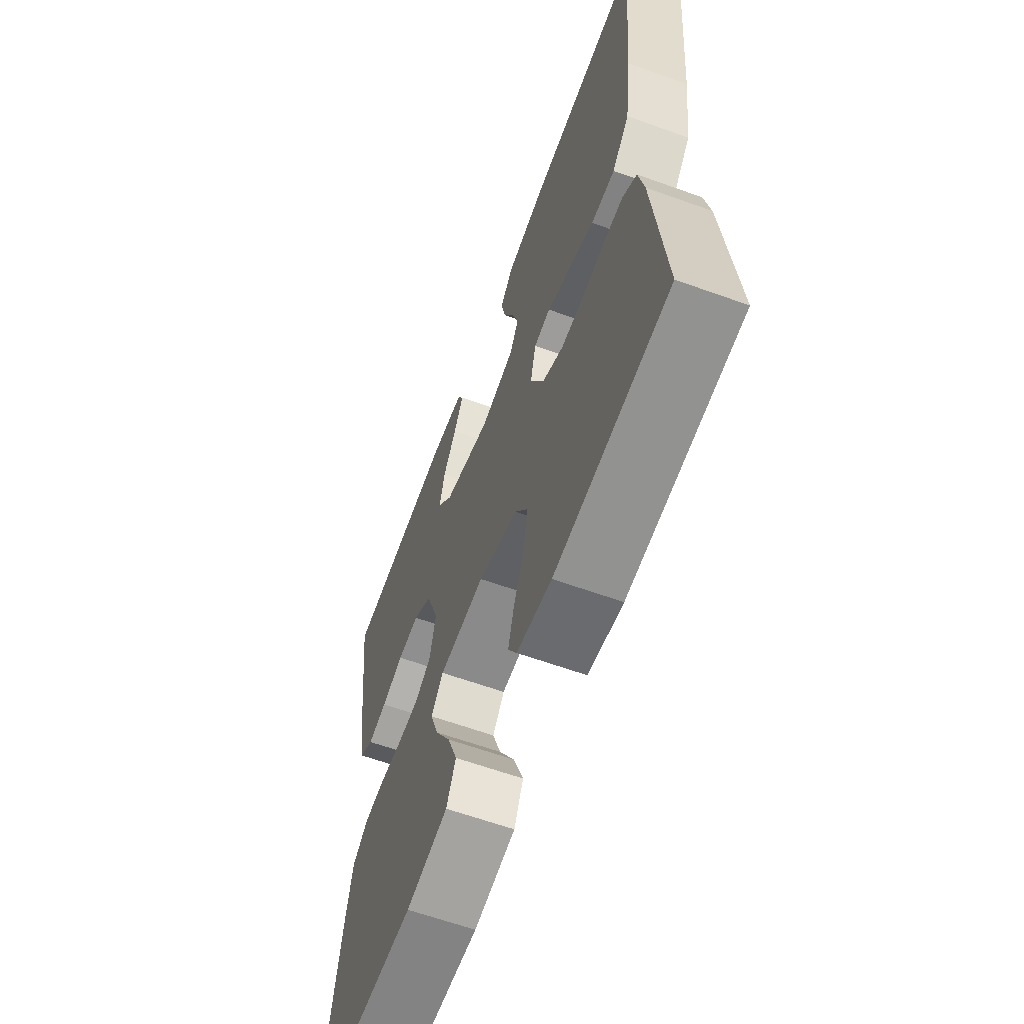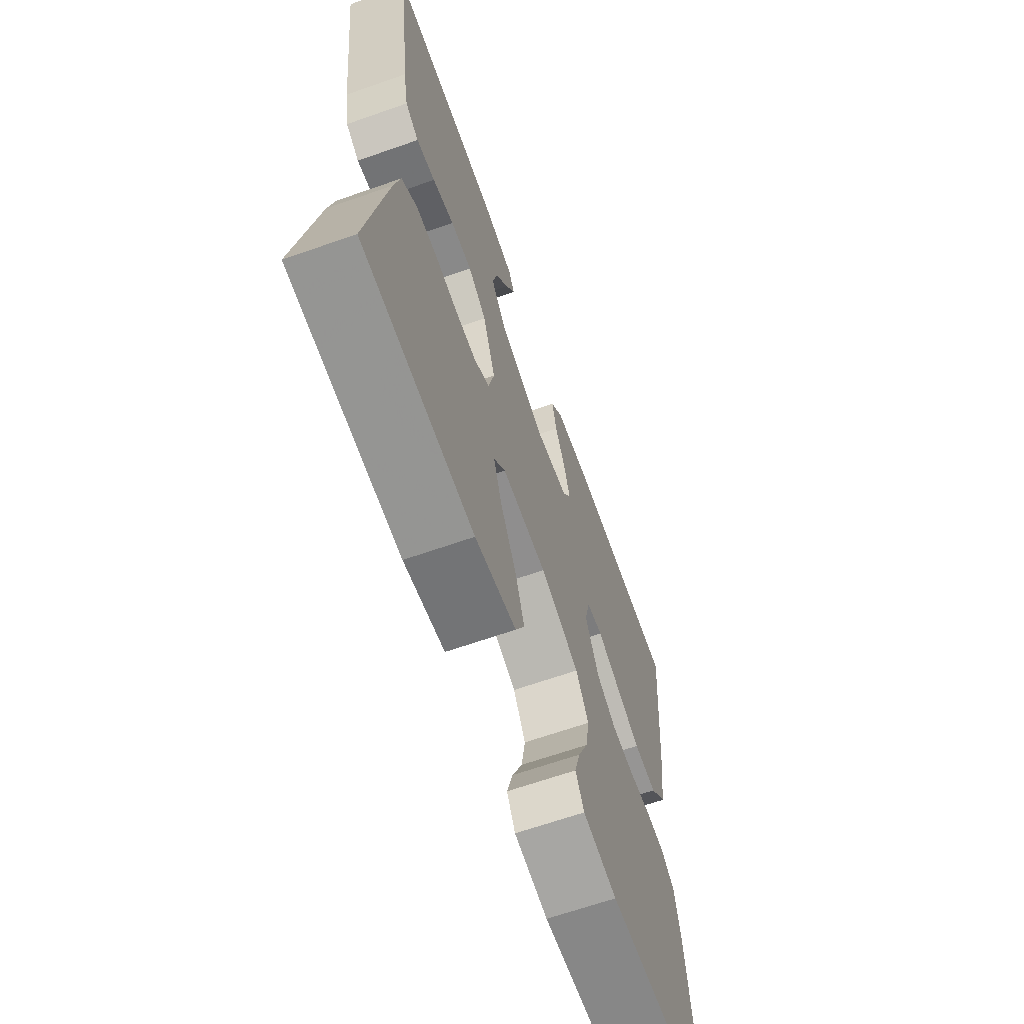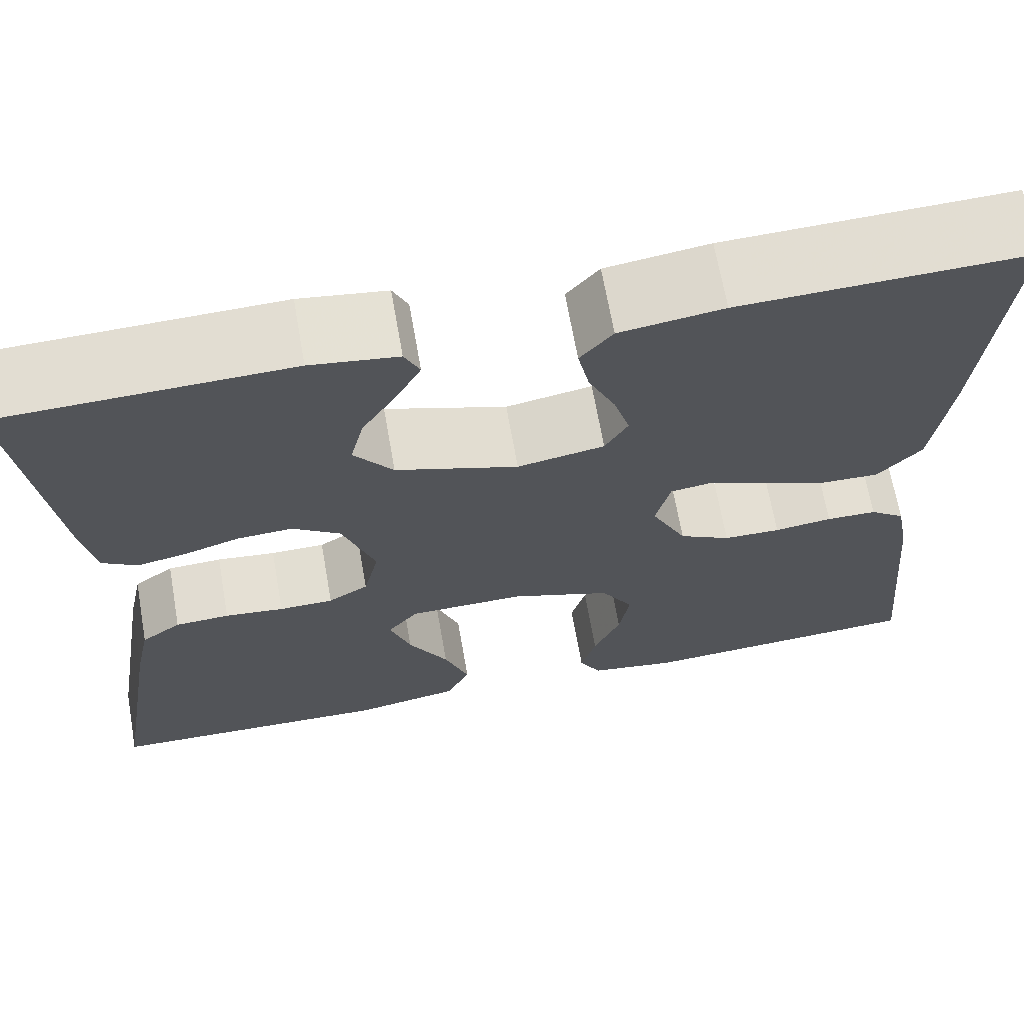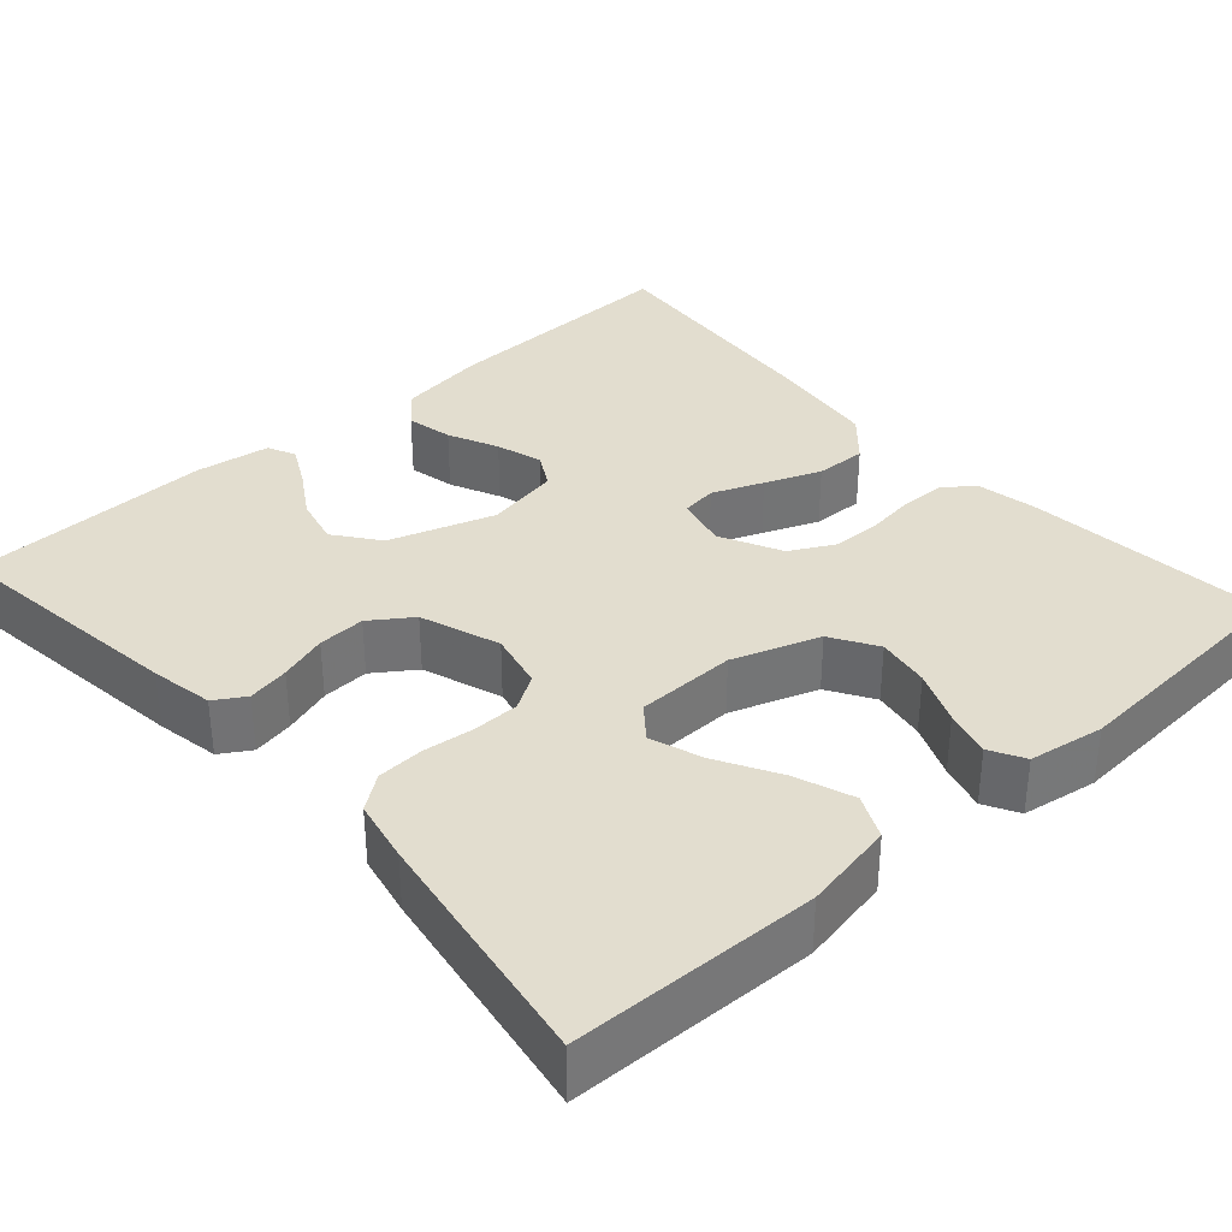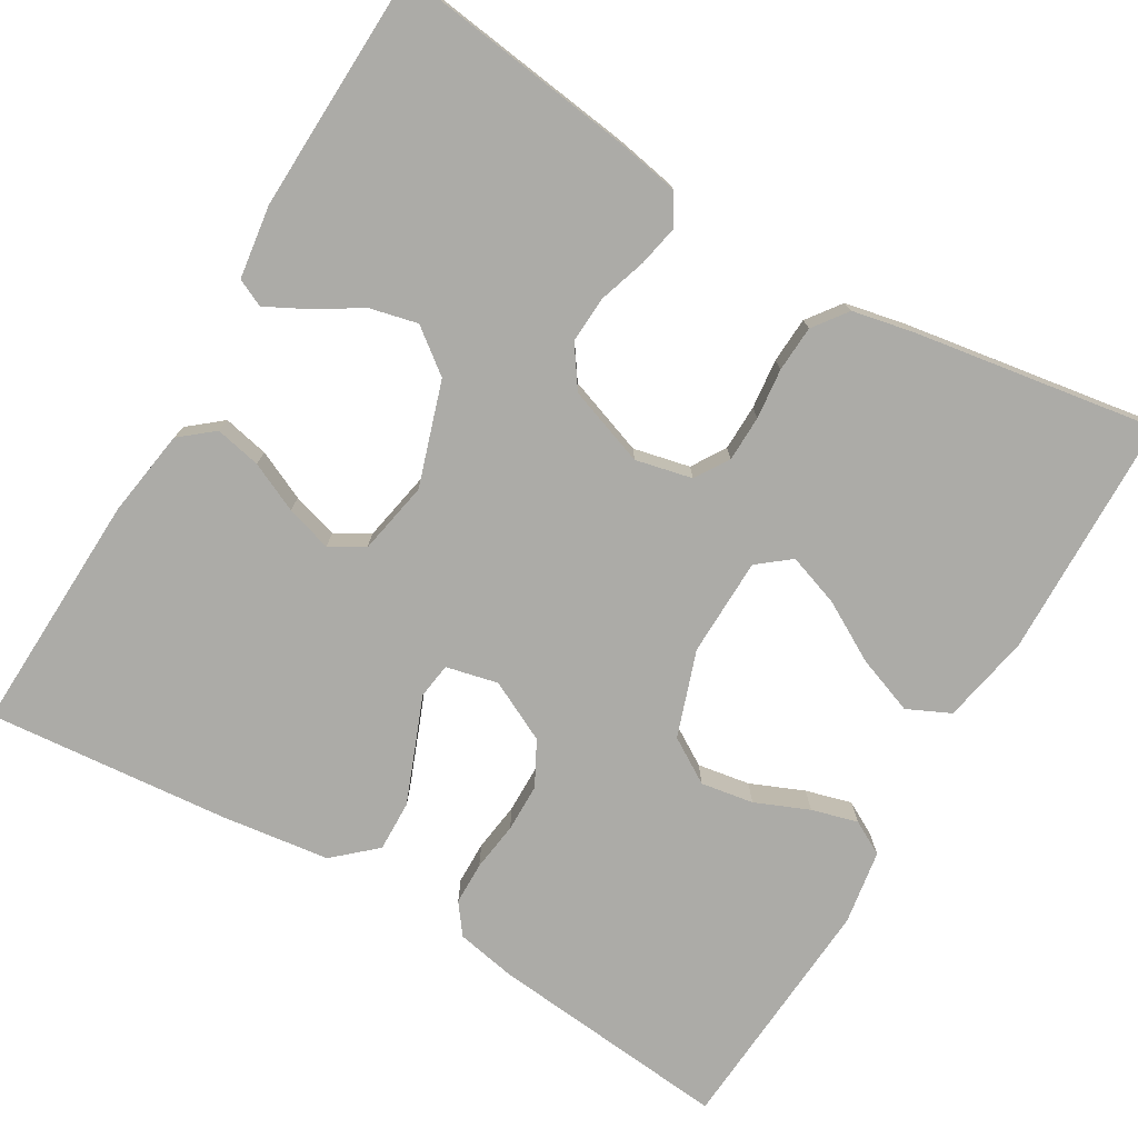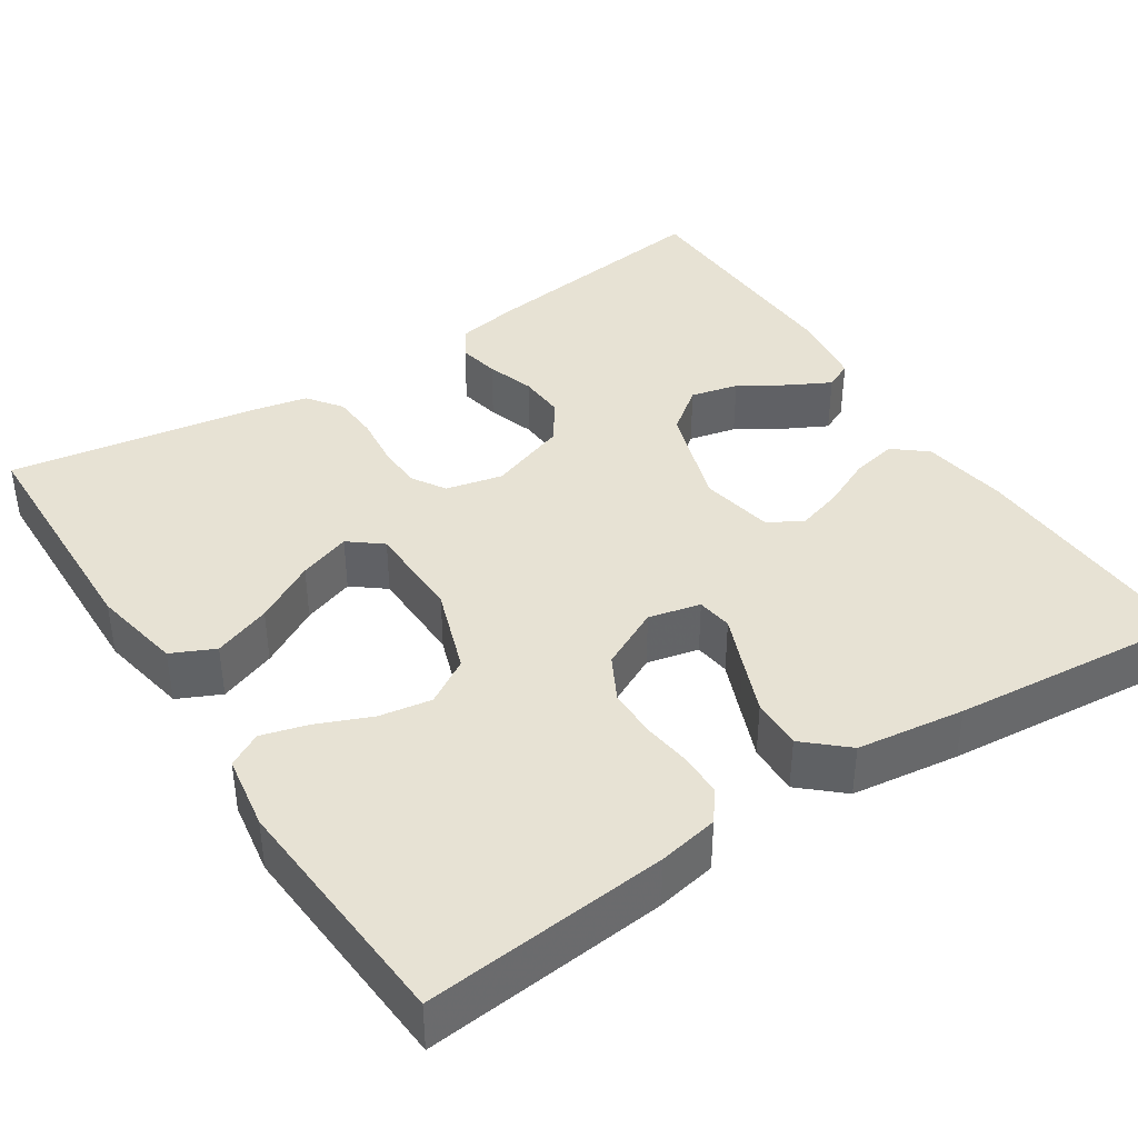
<metadata>
{"format":"obj","ext":"obj","renderer":"f3d","projection":"perspective","resolution":1024,"background":"white","views":[{"elev":-62.5,"azim":-110.1,"up":"+Z"},{"elev":-65.9,"azim":109.4,"up":"+Z"},{"elev":67.3,"azim":170.0,"up":"+Z"},{"elev":34.8,"azim":138.2,"up":"+Y"},{"elev":-76.2,"azim":59.3,"up":"+Y"},{"elev":40.0,"azim":-123.2,"up":"+Y"}]}
</metadata>
<code>
v 0.5 0.07 0.5
v 0.462 0.07 0.2
v 0.448 0.07 0.123
v 0.411 0.07 0.1
v 0.36 0.07 0.11
v 0.301 0.07 0.129
v 0.243 0.07 0.132
v 0.193 0.07 0.097
v 0.159 0.07 0
v 0.175 0.07 -0.07
v 0.217 0.07 -0.096
v 0.274 0.07 -0.097
v 0.336 0.07 -0.09
v 0.393 0.07 -0.093
v 0.435 0.07 -0.124
v 0.451 0.07 -0.2
v 0.5 0.07 -0.5
v 0.2 0.07 -0.508
v 0.089 0.07 -0.487
v 0.064 0.07 -0.434
v 0.09 0.07 -0.363
v 0.132 0.07 -0.288
v 0.154 0.07 -0.224
v 0.122 0.07 -0.184
v 0 0.07 -0.182
v -0.106 0.07 -0.219
v -0.14 0.07 -0.275
v -0.129 0.07 -0.34
v -0.101 0.07 -0.406
v -0.085 0.07 -0.463
v -0.108 0.07 -0.505
v -0.2 0.07 -0.52
v -0.5 0.07 -0.5
v -0.472 0.07 -0.2
v -0.458 0.07 -0.126
v -0.421 0.07 -0.098
v -0.368 0.07 -0.097
v -0.307 0.07 -0.105
v -0.247 0.07 -0.104
v -0.193 0.07 -0.075
v -0.156 0.07 0
v -0.171 0.07 0.064
v -0.215 0.07 0.07
v -0.277 0.07 0.045
v -0.345 0.07 0.018
v -0.408 0.07 0.016
v -0.454 0.07 0.067
v -0.472 0.07 0.2
v -0.5 0.07 0.5
v -0.2 0.07 0.49
v -0.092 0.07 0.474
v -0.058 0.07 0.433
v -0.07 0.07 0.376
v -0.098 0.07 0.315
v -0.115 0.07 0.258
v -0.091 0.07 0.216
v 0 0.07 0.199
v 0.128 0.07 0.241
v 0.169 0.07 0.295
v 0.155 0.07 0.354
v 0.119 0.07 0.412
v 0.093 0.07 0.462
v 0.109 0.07 0.496
v 0.2 0.07 0.509
v 0.5 0 0.5
v 0.462 0 0.2
v 0.448 0 0.123
v 0.411 0 0.1
v 0.36 0 0.11
v 0.301 0 0.129
v 0.243 0 0.132
v 0.193 0 0.097
v 0.159 0 0
v 0.175 0 -0.07
v 0.217 0 -0.096
v 0.274 0 -0.097
v 0.336 0 -0.09
v 0.393 0 -0.093
v 0.435 0 -0.124
v 0.451 0 -0.2
v 0.5 0 -0.5
v 0.2 0 -0.508
v 0.089 0 -0.487
v 0.064 0 -0.434
v 0.09 0 -0.363
v 0.132 0 -0.288
v 0.154 0 -0.224
v 0.122 0 -0.184
v 0 0 -0.182
v -0.106 0 -0.219
v -0.14 0 -0.275
v -0.129 0 -0.34
v -0.101 0 -0.406
v -0.085 0 -0.463
v -0.108 0 -0.505
v -0.2 0 -0.52
v -0.5 0 -0.5
v -0.472 0 -0.2
v -0.458 0 -0.126
v -0.421 0 -0.098
v -0.368 0 -0.097
v -0.307 0 -0.105
v -0.247 0 -0.104
v -0.193 0 -0.075
v -0.156 0 0
v -0.171 0 0.064
v -0.215 0 0.07
v -0.277 0 0.045
v -0.345 0 0.018
v -0.408 0 0.016
v -0.454 0 0.067
v -0.472 0 0.2
v -0.5 0 0.5
v -0.2 0 0.49
v -0.092 0 0.474
v -0.058 0 0.433
v -0.07 0 0.376
v -0.098 0 0.315
v -0.115 0 0.258
v -0.091 0 0.216
v 0 0 0.199
v 0.128 0 0.241
v 0.169 0 0.295
v 0.155 0 0.354
v 0.119 0 0.412
v 0.093 0 0.462
v 0.109 0 0.496
v 0.2 0 0.509
f 60 61 62 63
f 60 63 64 1
f 51 52 53 54
f 51 54 55
f 50 51 55
f 49 50 55
f 48 49 55 56
f 43 44 45 46
f 43 46 47 48
f 35 36 37 38
f 35 38 39
f 34 35 39
f 33 34 39
f 32 33 39 40
f 28 29 30 31
f 27 28 31 32
f 19 20 21 22
f 19 22 23
f 18 19 23
f 17 18 23
f 16 17 23 24
f 12 13 14 15
f 11 12 15 16
f 3 4 5 6
f 3 6 7
f 2 3 7
f 59 60 1 2
f 58 59 2 7
f 57 58 7 8
f 56 57 8 9
f 42 43 48 56
f 41 42 56 9
f 27 32 40 41
f 26 27 41
f 25 26 41 9
f 24 25 9 10
f 11 16 24
f 10 11 24
f 127 126 125 124
f 65 128 127 124
f 118 117 116 115
f 119 118 115
f 119 115 114
f 119 114 113
f 120 119 113 112
f 110 109 108 107
f 112 111 110 107
f 102 101 100 99
f 103 102 99
f 103 99 98
f 103 98 97
f 104 103 97 96
f 95 94 93 92
f 96 95 92 91
f 86 85 84 83
f 87 86 83
f 87 83 82
f 87 82 81
f 88 87 81 80
f 79 78 77 76
f 80 79 76 75
f 70 69 68 67
f 71 70 67
f 71 67 66
f 66 65 124 123
f 71 66 123 122
f 72 71 122 121
f 73 72 121 120
f 120 112 107 106
f 73 120 106 105
f 105 104 96 91
f 105 91 90
f 73 105 90 89
f 74 73 89 88
f 88 80 75
f 88 75 74
f 1 65 66 2
f 2 66 67 3
f 3 67 68 4
f 4 68 69 5
f 5 69 70 6
f 6 70 71 7
f 7 71 72 8
f 8 72 73 9
f 9 73 74 10
f 10 74 75 11
f 11 75 76 12
f 12 76 77 13
f 13 77 78 14
f 14 78 79 15
f 15 79 80 16
f 16 80 81 17
f 17 81 82 18
f 18 82 83 19
f 19 83 84 20
f 20 84 85 21
f 21 85 86 22
f 22 86 87 23
f 23 87 88 24
f 24 88 89 25
f 25 89 90 26
f 26 90 91 27
f 27 91 92 28
f 28 92 93 29
f 29 93 94 30
f 30 94 95 31
f 31 95 96 32
f 32 96 97 33
f 33 97 98 34
f 34 98 99 35
f 35 99 100 36
f 36 100 101 37
f 37 101 102 38
f 38 102 103 39
f 39 103 104 40
f 40 104 105 41
f 41 105 106 42
f 42 106 107 43
f 43 107 108 44
f 44 108 109 45
f 45 109 110 46
f 46 110 111 47
f 47 111 112 48
f 48 112 113 49
f 49 113 114 50
f 50 114 115 51
f 51 115 116 52
f 52 116 117 53
f 53 117 118 54
f 54 118 119 55
f 55 119 120 56
f 56 120 121 57
f 57 121 122 58
f 58 122 123 59
f 59 123 124 60
f 60 124 125 61
f 61 125 126 62
f 62 126 127 63
f 63 127 128 64
f 64 128 65 1

</code>
